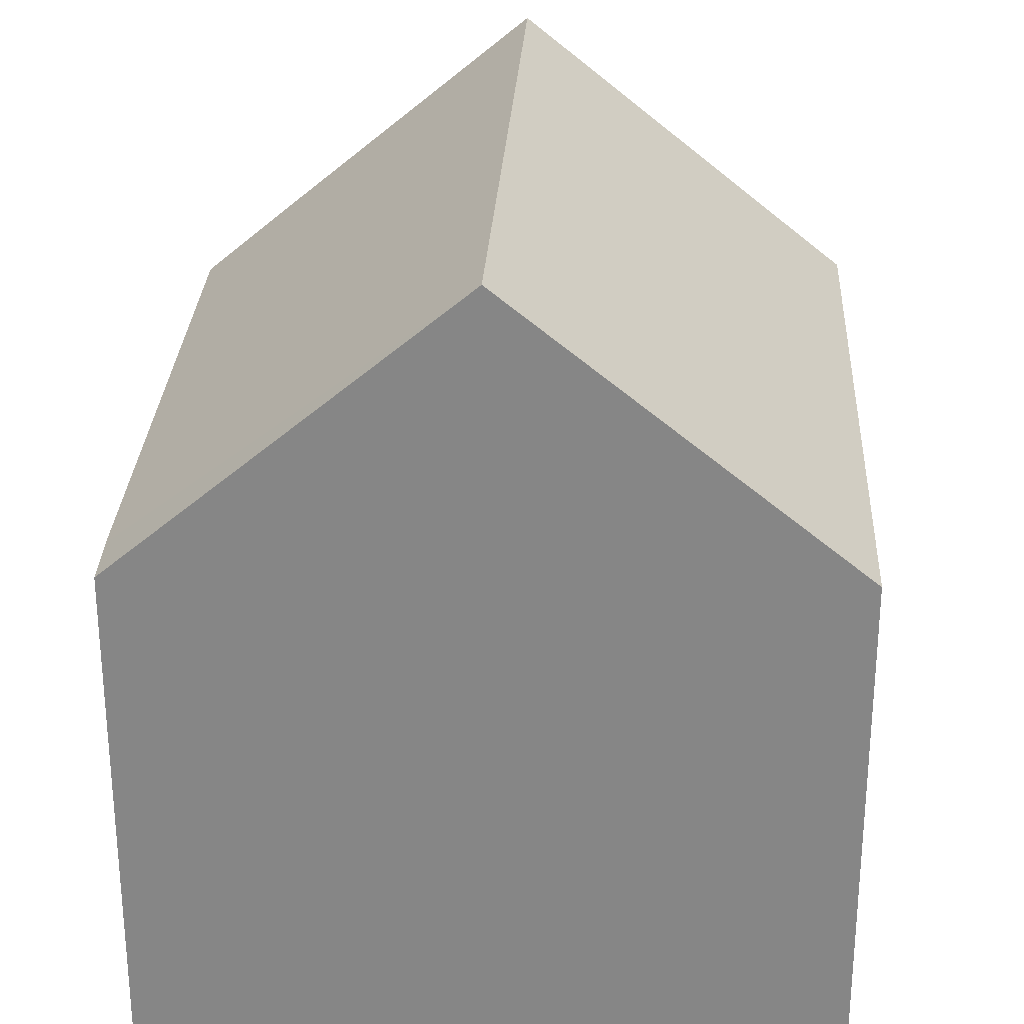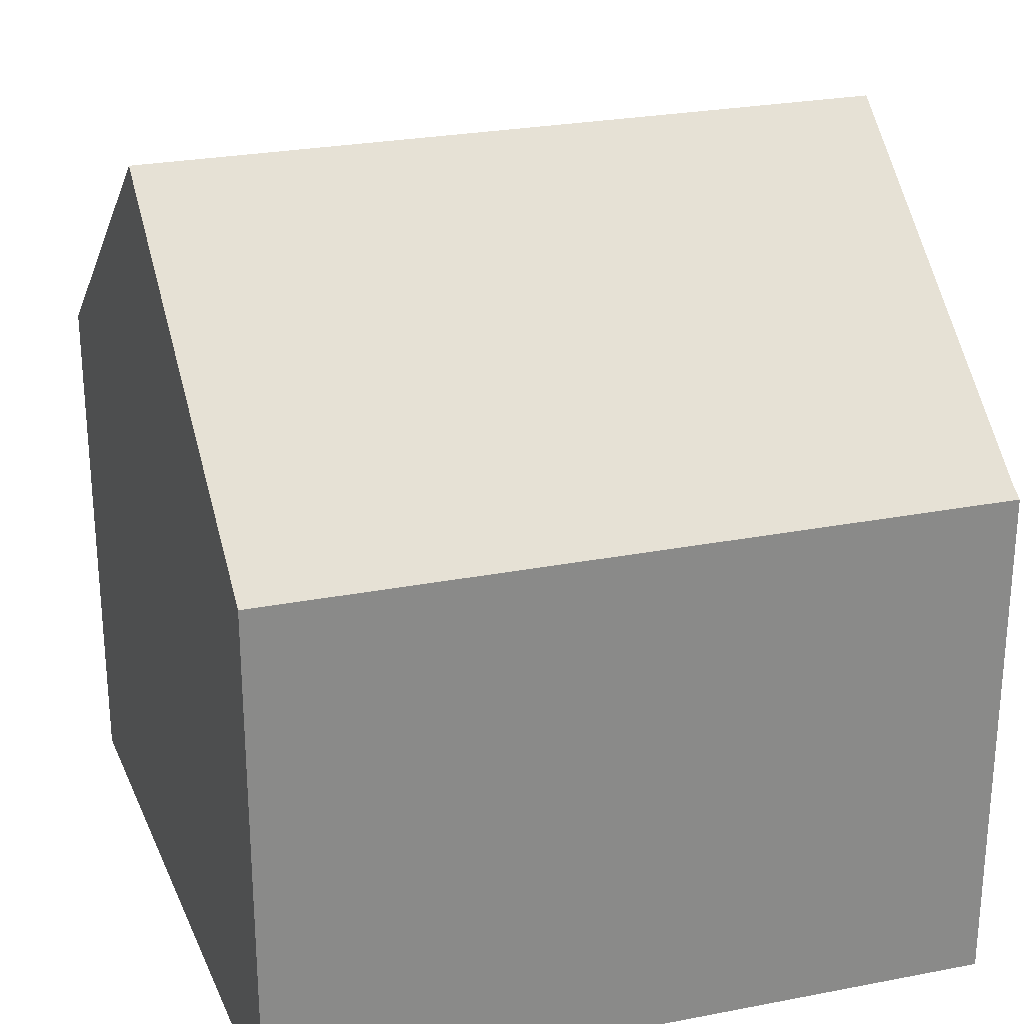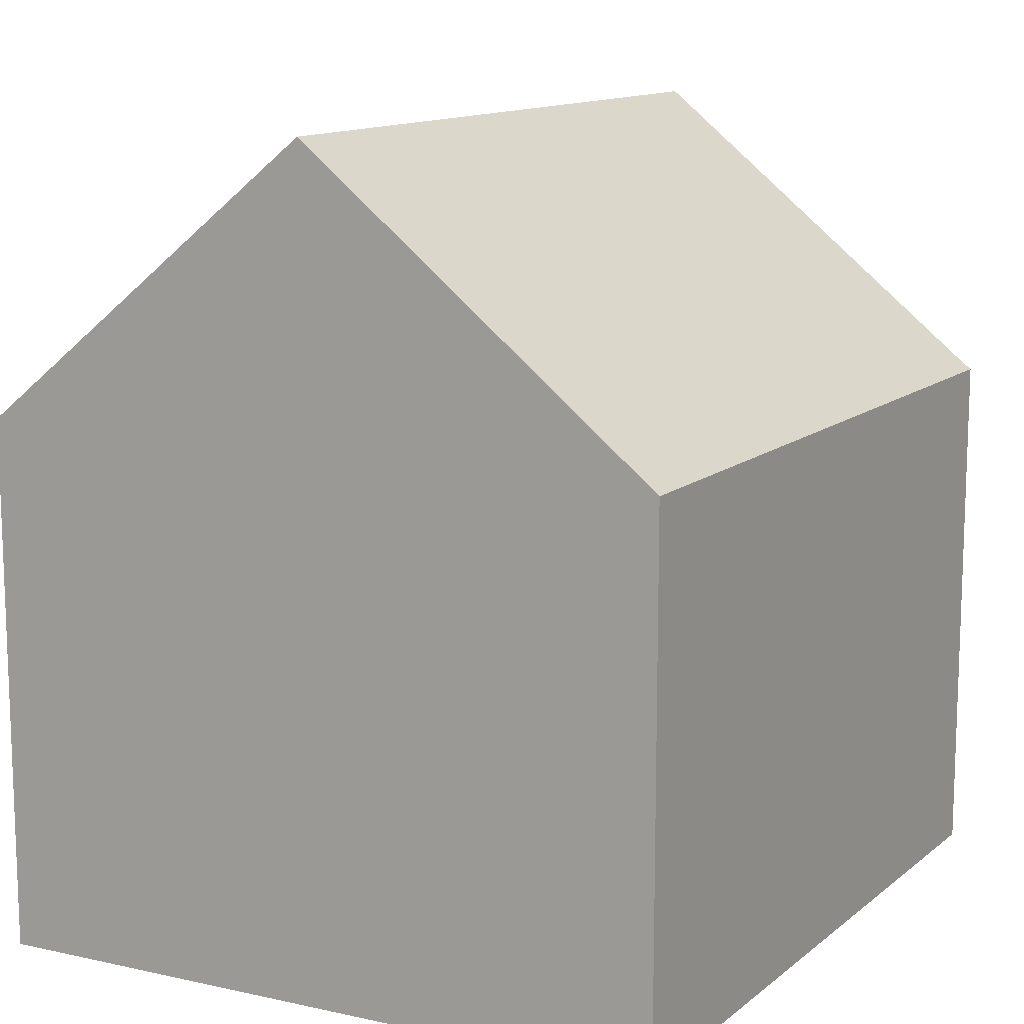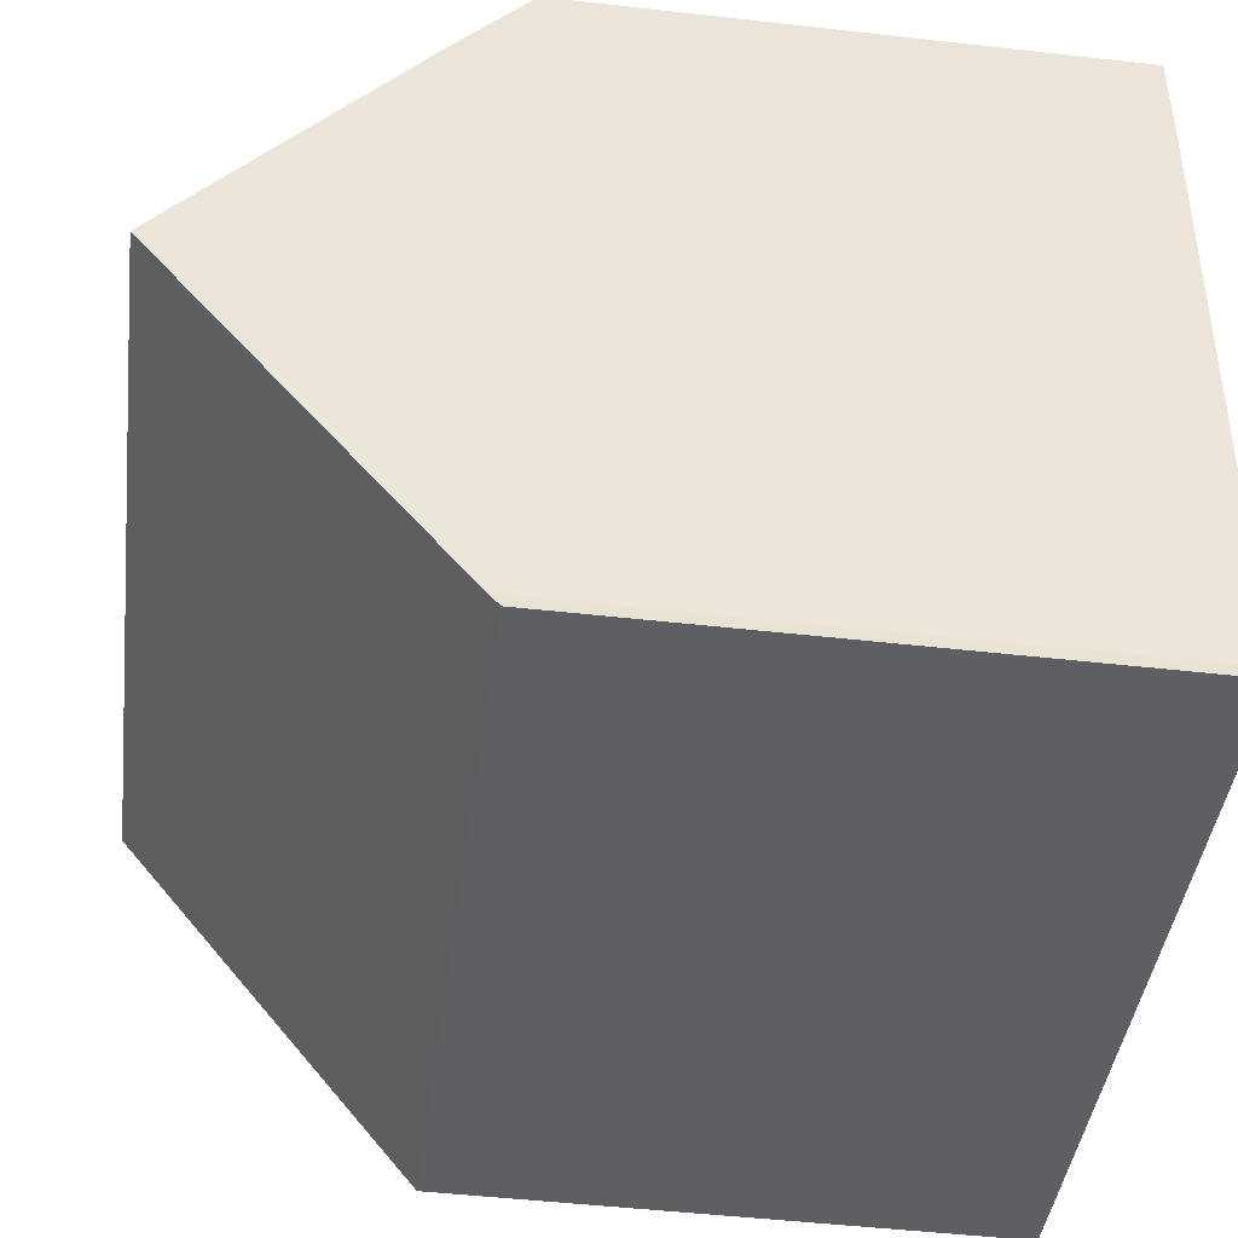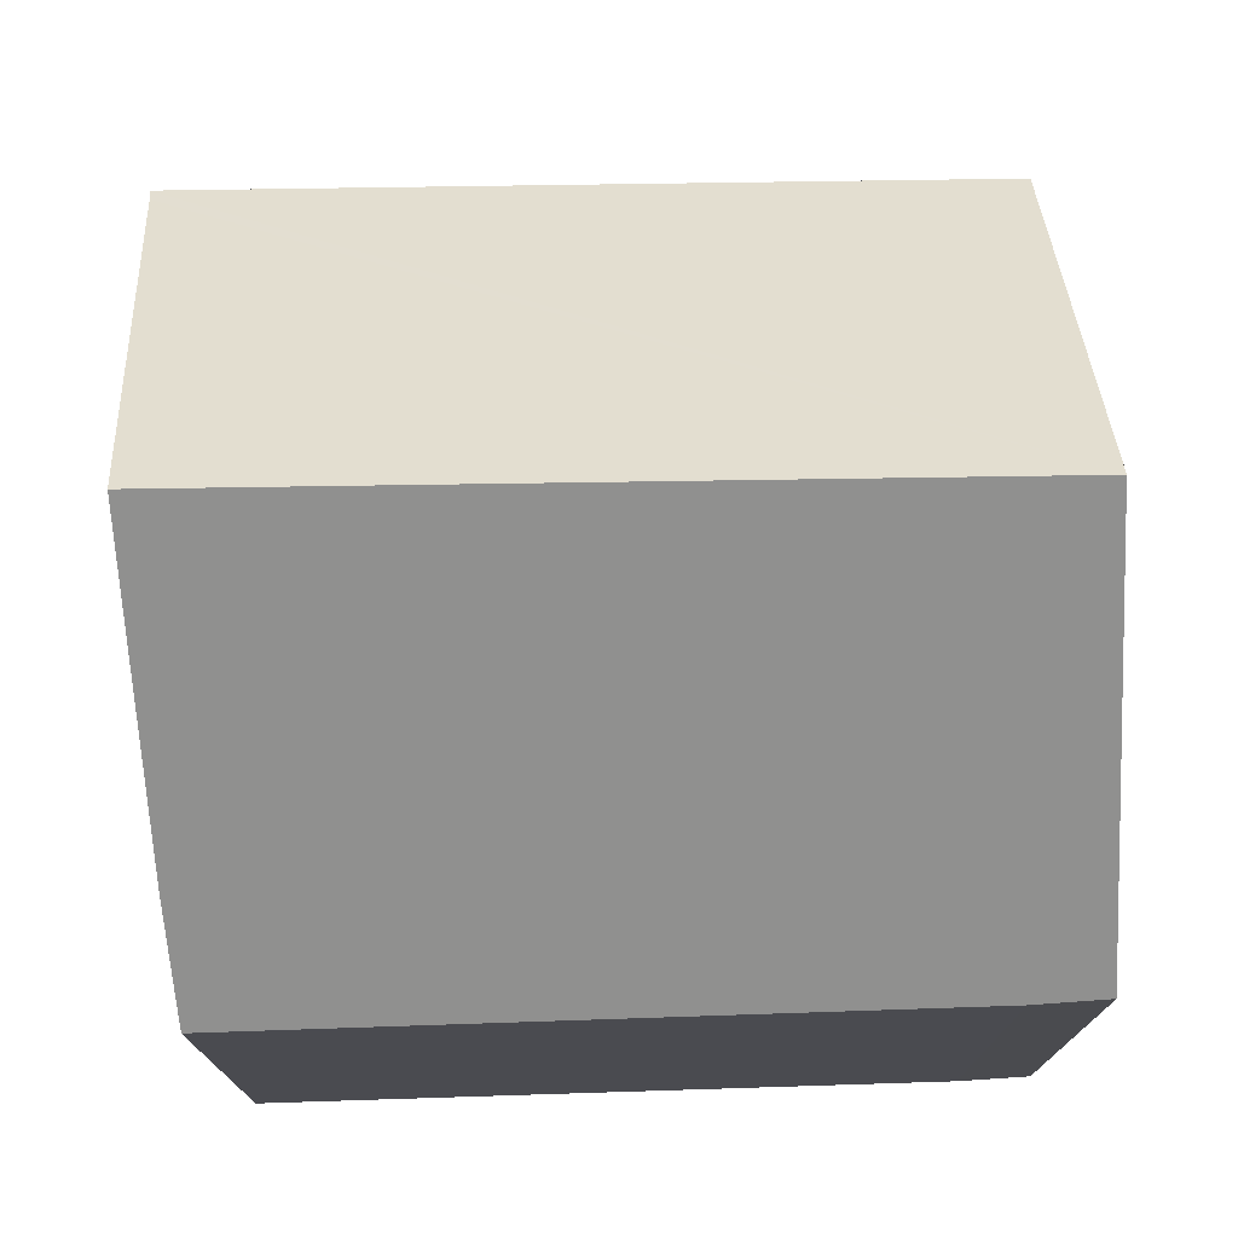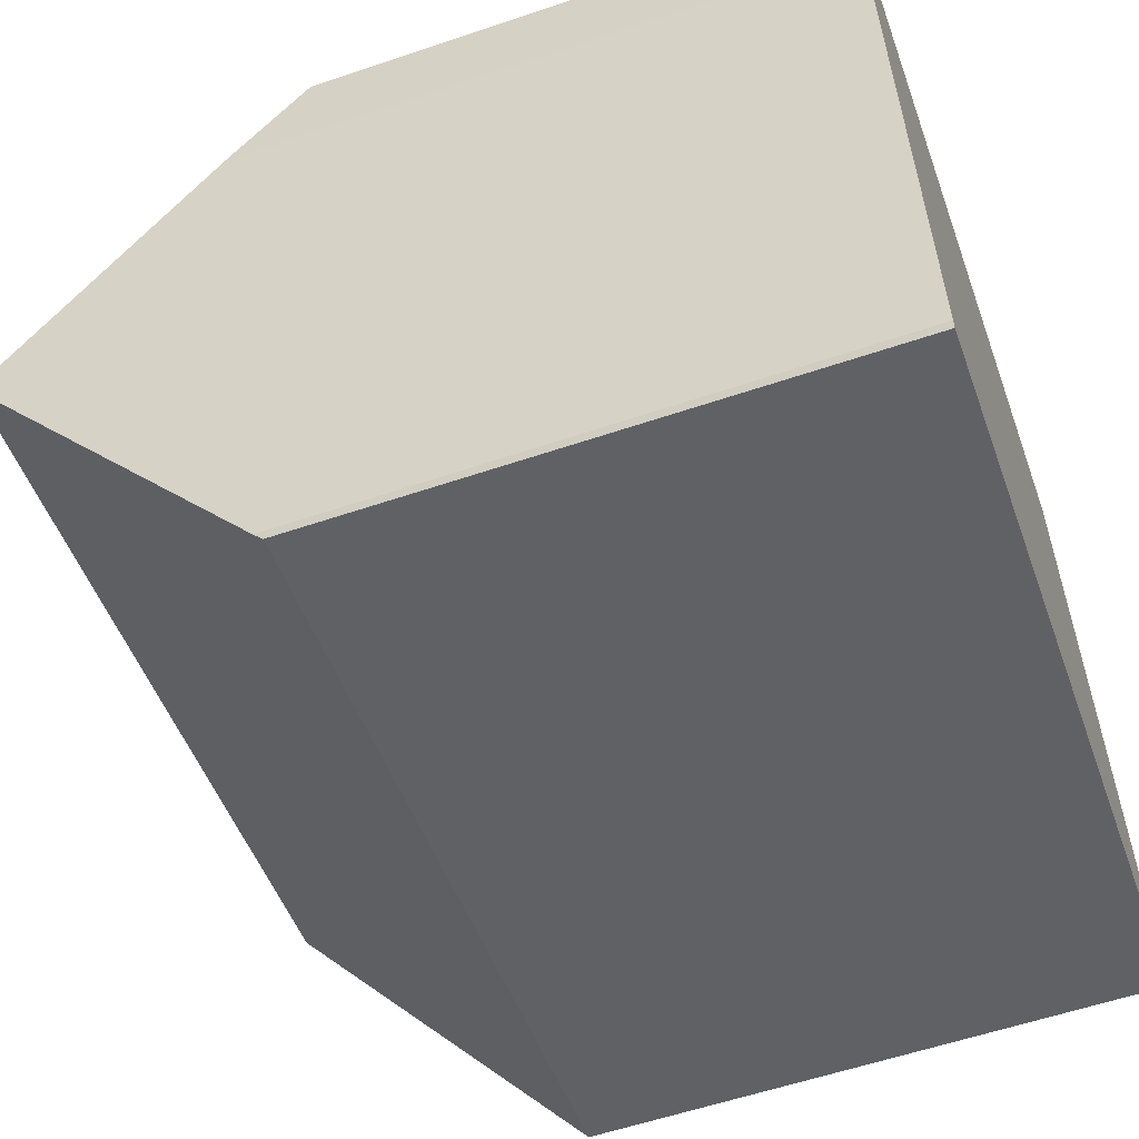
<metadata>
{"format":"obj","ext":"obj","renderer":"f3d","projection":"perspective","resolution":1024,"background":"white","views":[{"elev":27.9,"azim":85.3,"up":"+Y"},{"elev":26.4,"azim":155.1,"up":"+Y"},{"elev":12.7,"azim":112.1,"up":"+Y"},{"elev":-49.5,"azim":-97.1,"up":"+Z"},{"elev":75.3,"azim":-8.8,"up":"+Y"},{"elev":-57.6,"azim":-70.6,"up":"+Z"}]}
</metadata>
<code>
v  9.185 9.861 -3.078
v  0.667 6.835 -8.001
v  0.342 9.861 -4.312
v  0.702 6.51 -8.397
v  0.701 6.394 -8.541
v  9.568 6.394 -7.303
v  0.066 7.29 -1.179
v  0 6.328 3.875e-16
v  7.967 6.437 0.977
v  8.81 6.473 1.051
v  0.702 5.142e-16 -8.397
v  0.701 5.23e-16 -8.541
v  0.342 2.64e-16 -4.312
v  0.066 7.219e-17 -1.179
v  0.667 4.899e-16 -8.001
v  0 0 0
v  7.967 -5.982e-17 0.977
v  8.81 -6.436e-17 1.051
v  9.568 4.472e-16 -7.303
v  9.185 1.885e-16 -3.078
g defaultobject
f 1 2 3
f 2 1 4
f 4 1 5
f 5 1 6
f 7 1 3
f 1 7 8
f 1 8 9
f 1 9 10
f 5 11 4
f 11 5 12
f 2 7 3
f 7 2 4
f 7 4 11
f 7 11 13
f 7 13 14
f 13 11 15
f 14 8 7
f 8 14 16
f 8 17 9
f 17 8 16
f 9 18 10
f 18 9 17
f 10 6 1
f 6 10 18
f 6 18 19
f 19 18 20
f 19 5 6
f 5 19 12
f 17 20 18
f 20 17 16
f 20 16 19
f 19 16 11
f 19 11 12
f 11 16 14
f 11 14 13
f 11 13 15

</code>
